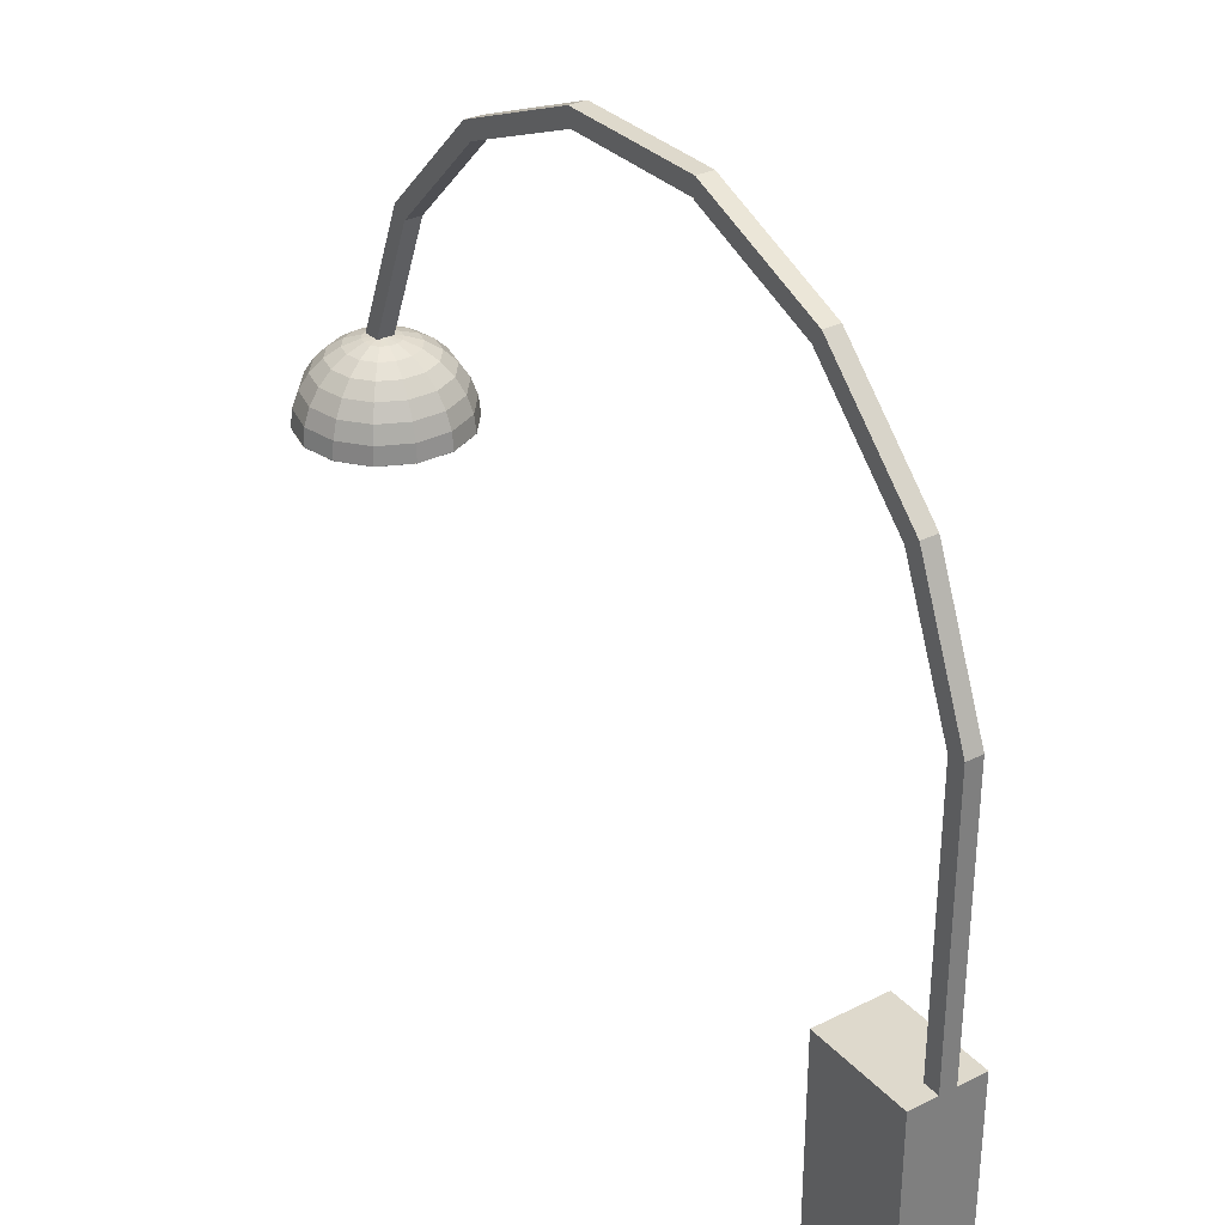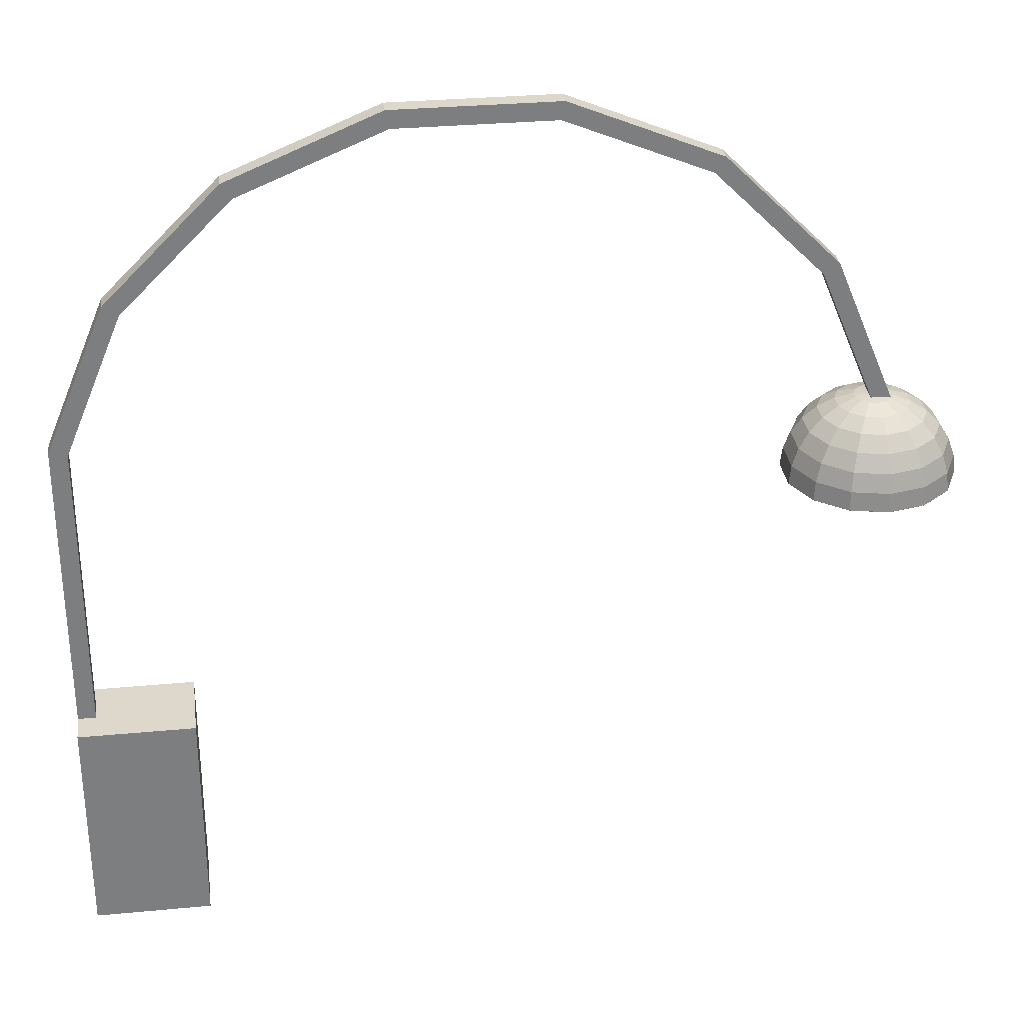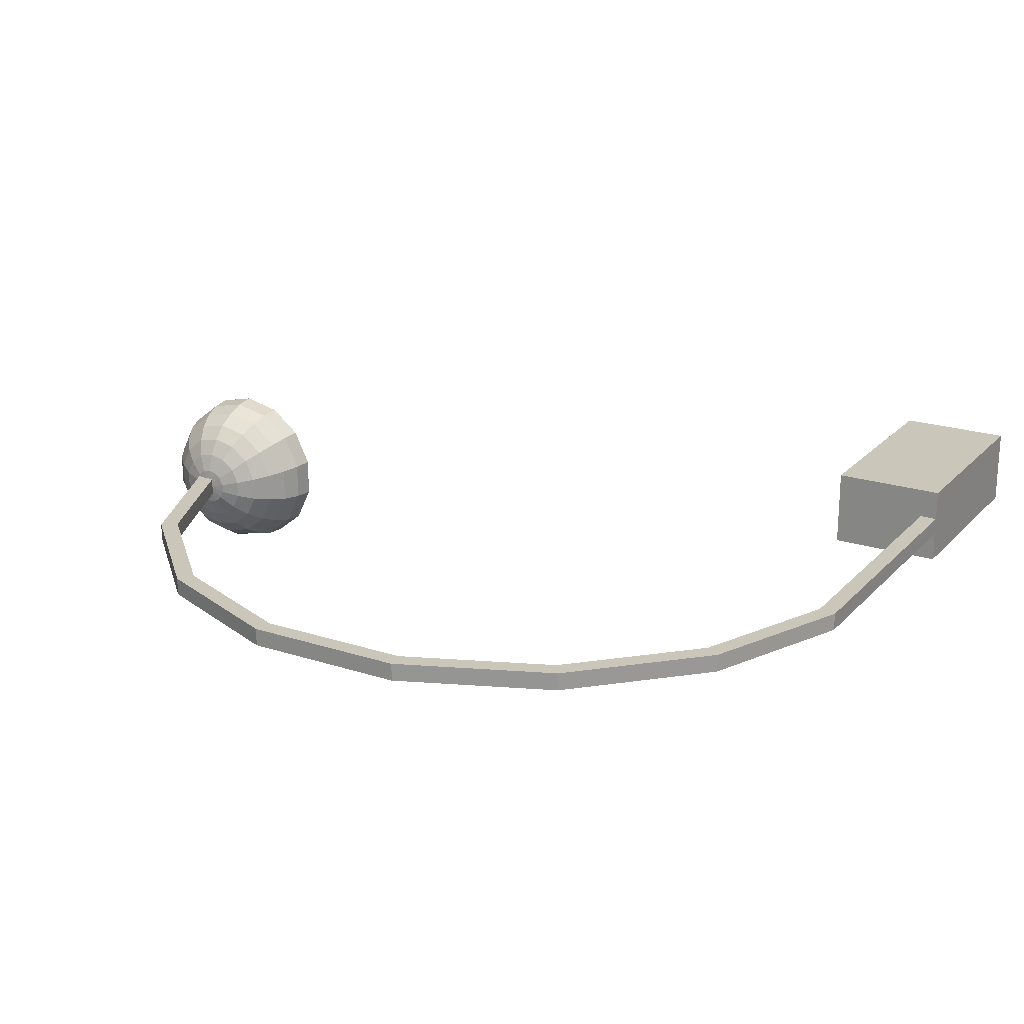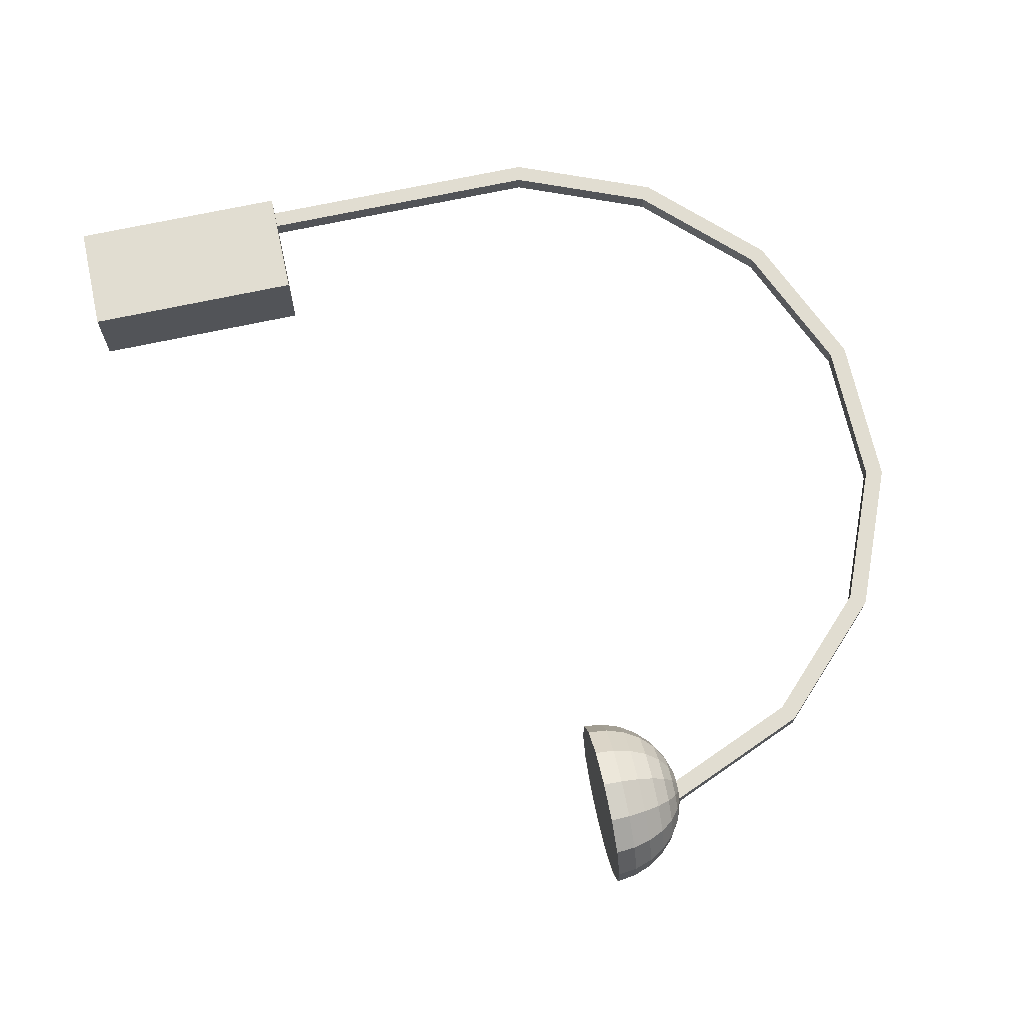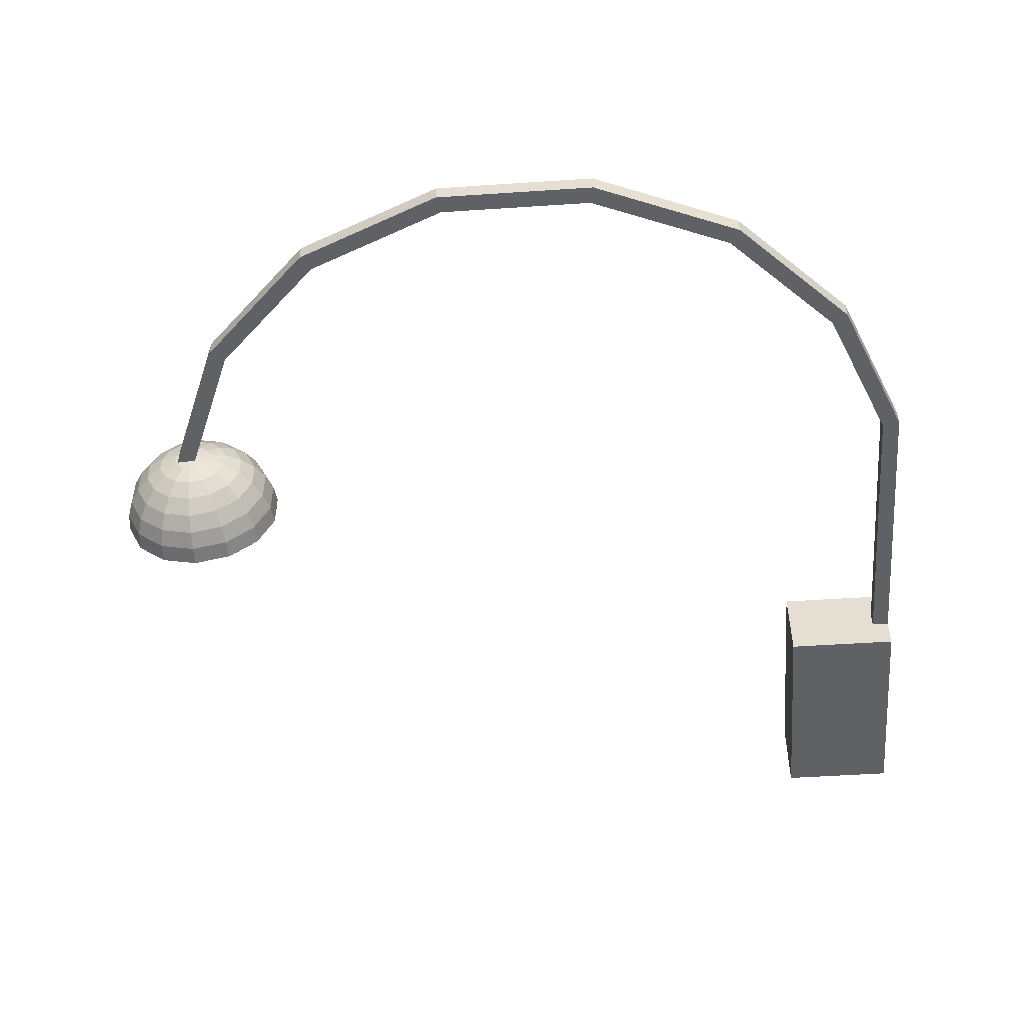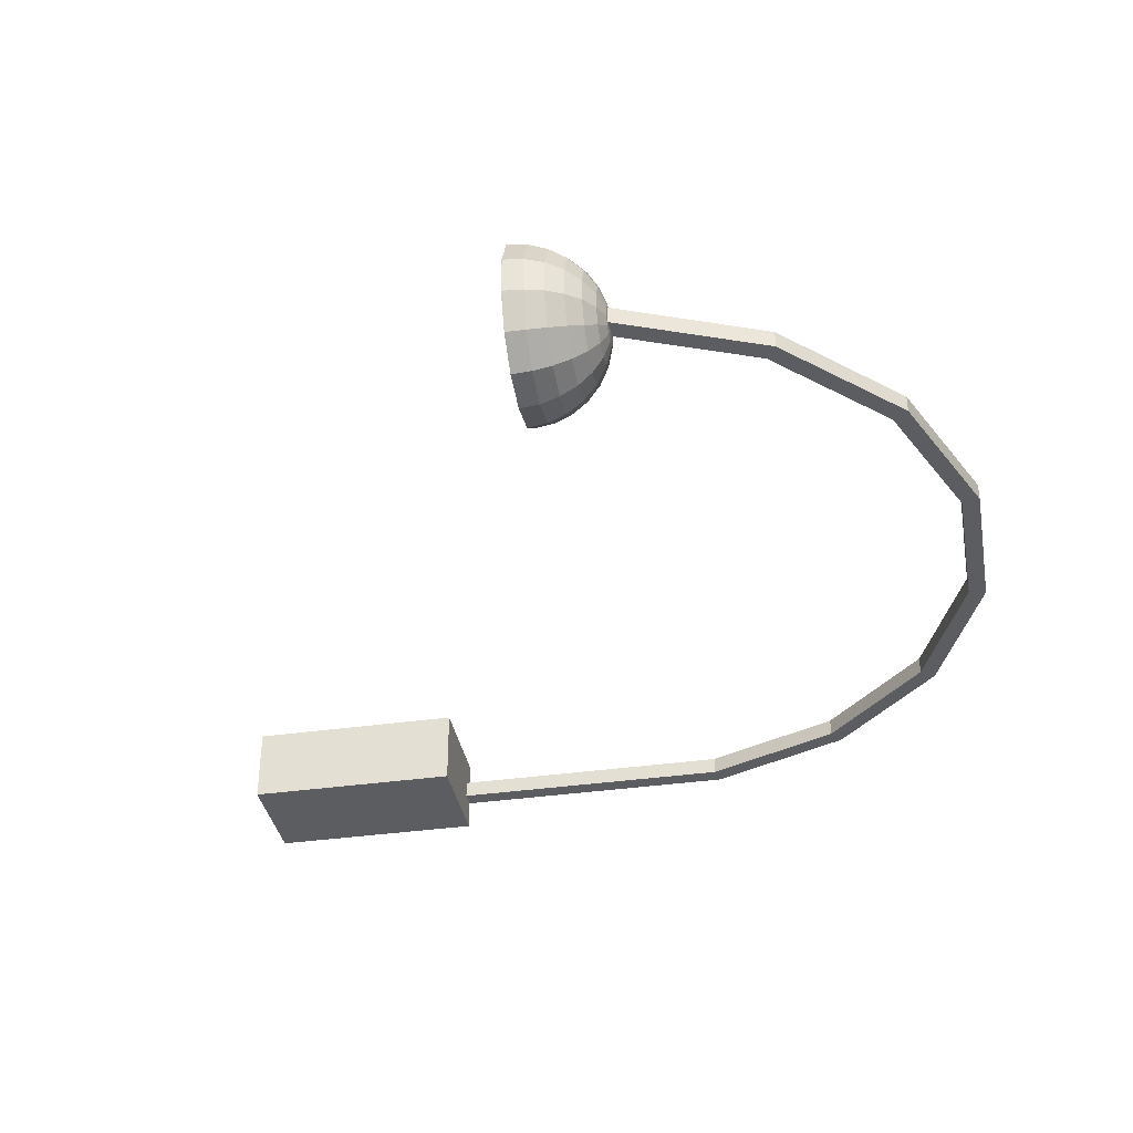
<metadata>
{"format":"obj","ext":"obj","renderer":"f3d","projection":"perspective","resolution":1024,"background":"white","views":[{"elev":31.9,"azim":-125.0,"up":"+Y"},{"elev":31.1,"azim":-7.7,"up":"+Y"},{"elev":21.2,"azim":-149.9,"up":"+Z"},{"elev":68.9,"azim":77.7,"up":"+Z"},{"elev":-50.4,"azim":-175.8,"up":"+Z"},{"elev":-36.6,"azim":100.5,"up":"+Z"}]}
</metadata>
<code>
o cube
v -1.09 -1.498 -0.5
v -1.496 -1.498 -0.5
v -1.496 -0.7012 -0.5
v -1.09 -0.7012 -0.5
v -1.09 -1.498 -0.2188
v -1.09 -0.7012 -0.2188
v -1.496 -1.498 -0.2188
v -1.496 -0.7012 -0.2188
f 1 2 3 4
f 5 1 4 6
f 7 5 6 8
f 2 7 8 3
f 8 6 4 3
f 2 1 5 7
o cube.000
v -1.434 -0.7012 -0.3906
v -1.496 -0.7012 -0.3906
v -1.496 0.3613 -0.3906
v -1.434 0.3613 -0.3906
v -1.434 -0.7012 -0.3281
v -1.434 0.3613 -0.3281
v -1.496 -0.7012 -0.3281
v -1.496 0.3613 -0.3281
f 9 10 11 12
f 13 9 12 14
f 15 13 14 16
f 10 15 16 11
f 16 14 12 11
f 10 9 13 15
o cube.001
v -1.438 0.3374 -0.3906
v -1.496 0.3613 -0.3906
v -1.281 0.881 -0.3906
v -1.223 0.8571 -0.3906
v -1.438 0.3374 -0.3281
v -1.223 0.8571 -0.3281
v -1.496 0.3613 -0.3281
v -1.281 0.881 -0.3281
f 17 18 19 20
f 21 17 20 22
f 23 21 22 24
f 18 23 24 19
f 24 22 20 19
f 18 17 21 23
o cube.002
v -1.237 0.8368 -0.3906
v -1.281 0.881 -0.3906
v -0.8831 1.279 -0.3906
v -0.8389 1.235 -0.3906
v -1.237 0.8368 -0.3281
v -0.8389 1.235 -0.3281
v -1.281 0.881 -0.3281
v -0.8831 1.279 -0.3281
f 25 26 27 28
f 29 25 28 30
f 31 29 30 32
f 26 31 32 27
f 32 30 28 27
f 26 25 29 31
o cube.003
v -0.3395 1.436 -0.3906
v -0.8592 1.221 -0.3906
v -0.8831 1.279 -0.3906
v -0.3634 1.494 -0.3906
v -0.3395 1.436 -0.3281
v -0.3634 1.494 -0.3281
v -0.8592 1.221 -0.3281
v -0.8831 1.279 -0.3281
f 33 34 35 36
f 37 33 36 38
f 39 37 38 40
f 34 39 40 35
f 40 38 36 35
f 34 33 37 39
o cube.004
v 0.6949 1.221 -0.3906
v 0.1752 1.436 -0.3906
v 0.1991 1.494 -0.3906
v 0.7188 1.279 -0.3906
v 0.6949 1.221 -0.3281
v 0.7188 1.279 -0.3281
v 0.1752 1.436 -0.3281
v 0.1991 1.494 -0.3281
f 41 42 43 44
f 45 41 44 46
f 47 45 46 48
f 42 47 48 43
f 48 46 44 43
f 42 41 45 47
o cube.005
v 1.117 0.881 -0.3906
v 1.072 0.8368 -0.3906
v 0.6746 1.235 -0.3906
v 0.7188 1.279 -0.3906
v 1.117 0.881 -0.3281
v 0.7188 1.279 -0.3281
v 1.072 0.8368 -0.3281
v 0.6746 1.235 -0.3281
f 49 50 51 52
f 53 49 52 54
f 55 53 54 56
f 50 55 56 51
f 56 54 52 51
f 50 49 53 55
o cube.006
v 1.332 0.3613 -0.3906
v 1.274 0.3374 -0.3906
v 1.059 0.8571 -0.3906
v 1.117 0.881 -0.3906
v 1.332 0.3613 -0.3281
v 1.117 0.881 -0.3281
v 1.274 0.3374 -0.3281
v 1.059 0.8571 -0.3281
f 57 58 59 60
f 61 57 60 62
f 63 61 62 64
f 58 63 64 59
f 64 62 60 59
f 58 57 61 63
o cube.007
v 0.1991 1.432 -0.3906
v -0.3634 1.432 -0.3906
v -0.3634 1.494 -0.3906
v 0.1991 1.494 -0.3906
v 0.1991 1.432 -0.3281
v 0.1991 1.494 -0.3281
v -0.3634 1.432 -0.3281
v -0.3634 1.494 -0.3281
f 65 66 67 68
f 69 65 68 70
f 71 69 70 72
f 66 71 72 67
f 72 70 68 67
f 66 65 69 71
o Sphere
v 1.276 0.3466 -0.4914
v 1.276 0.3688 -0.428
v 1.304 0.3688 -0.4214
v 1.332 0.3466 -0.4785
v 1.276 0.3108 -0.5483
v 1.357 0.3108 -0.5298
v 1.276 0.2633 -0.5958
v 1.377 0.2633 -0.5726
v 1.276 0.2065 -0.6315
v 1.393 0.2065 -0.6048
v 1.276 0.1431 -0.6537
v 1.402 0.1431 -0.6248
v 1.276 0.07629 -0.6613
v 1.406 0.07629 -0.6315
v 1.276 0.07561 -0.6612
v 1.406 0.07561 -0.6315
v 1.276 0.3763 -0.3613
v 1.377 0.3466 -0.4424
v 1.422 0.3108 -0.4779
v 1.459 0.2633 -0.5075
v 1.487 0.2065 -0.5298
v 1.504 0.1431 -0.5436
v 1.51 0.07629 -0.5483
v 1.51 0.07561 -0.5483
v 1.328 0.3688 -0.4029
v 1.458 0.3108 -0.4029
v 1.504 0.2633 -0.4134
v 1.539 0.2065 -0.4214
v 1.561 0.1431 -0.4263
v 1.568 0.07629 -0.428
v 1.568 0.07561 -0.428
v 1.341 0.3688 -0.3761
v 1.402 0.3466 -0.3902
v 1.458 0.3108 -0.3196
v 1.504 0.2633 -0.3091
v 1.539 0.2065 -0.3011
v 1.561 0.1431 -0.2962
v 1.568 0.07629 -0.2945
v 1.568 0.07561 -0.2945
v 1.341 0.3688 -0.3464
v 1.402 0.3466 -0.3323
v 1.459 0.2633 -0.215
v 1.487 0.2065 -0.1927
v 1.504 0.1431 -0.1789
v 1.51 0.07629 -0.1742
v 1.51 0.07561 -0.1743
v 1.328 0.3688 -0.3196
v 1.377 0.3466 -0.2801
v 1.422 0.3108 -0.2446
v 1.393 0.2065 -0.1177
v 1.402 0.1431 -0.09774
v 1.406 0.07629 -0.09096
v 1.406 0.07561 -0.09103
v 1.304 0.3688 -0.3011
v 1.332 0.3466 -0.244
v 1.357 0.3108 -0.1927
v 1.377 0.2633 -0.1499
v 1.276 0.2065 -0.09096
v 1.276 0.1431 -0.06877
v 1.276 0.07629 -0.06125
v 1.276 0.07561 -0.06133
v 1.276 0.3688 -0.2945
v 1.276 0.3466 -0.2311
v 1.276 0.3108 -0.1742
v 1.276 0.2633 -0.1267
v 1.149 0.1431 -0.09774
v 1.145 0.07629 -0.09096
v 1.145 0.07561 -0.09103
v 1.247 0.3688 -0.3011
v 1.219 0.3466 -0.244
v 1.194 0.3108 -0.1927
v 1.174 0.2633 -0.1499
v 1.158 0.2065 -0.1177
v 1.047 0.1431 -0.1789
v 1.041 0.07629 -0.1742
v 1.041 0.07561 -0.1743
v 1.223 0.3688 -0.3196
v 1.174 0.3466 -0.2801
v 1.129 0.3108 -0.2446
v 1.092 0.2633 -0.215
v 1.064 0.2065 -0.1927
v 0.983 0.07629 -0.2945
v 0.9831 0.07561 -0.2945
v 1.21 0.3688 -0.3464
v 1.149 0.3466 -0.3323
v 1.093 0.3108 -0.3196
v 1.047 0.2633 -0.3091
v 1.012 0.2065 -0.3011
v 0.9904 0.1431 -0.2962
v 1.21 0.3688 -0.3761
v 1.149 0.3466 -0.3902
v 1.093 0.3108 -0.4029
v 1.047 0.2633 -0.4134
v 1.012 0.2065 -0.4214
v 0.9904 0.1431 -0.4263
v 0.983 0.07629 -0.428
v 0.9831 0.07561 -0.428
v 1.223 0.3688 -0.4029
v 1.174 0.3466 -0.4424
v 1.129 0.3108 -0.4779
v 1.092 0.2633 -0.5075
v 1.064 0.2065 -0.5298
v 1.047 0.1431 -0.5436
v 1.041 0.07629 -0.5483
v 1.041 0.07561 -0.5483
v 1.247 0.3688 -0.4214
v 1.219 0.3466 -0.4785
v 1.194 0.3108 -0.5298
v 1.174 0.2633 -0.5726
v 1.158 0.2065 -0.6048
v 1.149 0.1431 -0.6248
v 1.145 0.07629 -0.6315
v 1.145 0.07561 -0.6315
f 73 74 75 76
f 77 73 76 78
f 79 77 78 80
f 81 79 80 82
f 83 81 82 84
f 85 83 84 86
f 87 85 86 88
f 74 89 75
f 78 76 90 91
f 80 78 91 92
f 82 80 92 93
f 84 82 93 94
f 86 84 94 95
f 88 86 95 96
f 75 89 97
f 76 75 97 90
f 92 91 98 99
f 93 92 99 100
f 94 93 100 101
f 95 94 101 102
f 96 95 102 103
f 97 89 104
f 90 97 104 105
f 91 90 105 98
f 99 98 106 107
f 100 99 107 108
f 101 100 108 109
f 102 101 109 110
f 103 102 110 111
f 104 89 112
f 105 104 112 113
f 98 105 113 106
f 108 107 114 115
f 109 108 115 116
f 110 109 116 117
f 111 110 117 118
f 112 89 119
f 113 112 119 120
f 106 113 120 121
f 107 106 121 114
f 116 115 122 123
f 117 116 123 124
f 118 117 124 125
f 119 89 126
f 120 119 126 127
f 121 120 127 128
f 114 121 128 129
f 115 114 129 122
f 123 122 130 131
f 124 123 131 132
f 125 124 132 133
f 126 89 134
f 127 126 134 135
f 128 127 135 136
f 129 128 136 137
f 122 129 137 130
f 132 131 138 139
f 133 132 139 140
f 134 89 141
f 135 134 141 142
f 136 135 142 143
f 137 136 143 144
f 130 137 144 145
f 131 130 145 138
f 139 138 146 147
f 140 139 147 148
f 141 89 149
f 142 141 149 150
f 143 142 150 151
f 144 143 151 152
f 145 144 152 153
f 138 145 153 146
f 147 154 155 148
f 149 89 156
f 150 149 156 157
f 151 150 157 158
f 152 151 158 159
f 153 152 159 160
f 146 153 160 161
f 147 146 161 154
f 156 89 162
f 157 156 162 163
f 158 157 163 164
f 159 158 164 165
f 160 159 165 166
f 161 160 166 167
f 154 161 167 168
f 154 168 169 155
f 163 162 170 171
f 164 163 171 172
f 165 164 172 173
f 166 165 173 174
f 167 166 174 175
f 168 167 175 176
f 169 168 176 177
f 162 89 170
f 171 170 178 179
f 172 171 179 180
f 173 172 180 181
f 174 173 181 182
f 175 174 182 183
f 176 175 183 184
f 176 184 185 177
f 170 89 178
f 180 179 73 77
f 181 180 77 79
f 182 181 79 81
f 183 182 81 83
f 184 183 83 85
f 184 85 87 185
f 178 89 74
f 179 178 74 73
o Plane_Plane.001
v 0.983 0.07644 -0.2943
v 1.568 0.07629 -0.2946
v 1.568 0.07616 -0.4277
v 0.9829 0.0765 -0.4281
f 186 189 188 187
o Plane.001_Plane.002
v 0.983 0.07644 -0.4281
v 1.51 0.07629 -0.1743
v 1.568 0.07616 -0.2945
v 1.041 0.0765 -0.548
f 190 193 192 191
o Plane.003_Plane.004
v 0.9828 0.07644 -0.4289
v 1.406 0.07668 -0.09063
v 1.51 0.07626 -0.1747
v 1.041 0.0765 -0.5481
f 194 197 196 195
o Plane.002_Plane.003
v 1.041 0.07644 -0.5481
v 1.276 0.07646 -0.06115
v 1.406 0.07655 -0.09065
v 1.145 0.0765 -0.632
f 198 201 200 199
o Plane.006_Plane.007
v 1.276 0.07644 -0.6622
v 1.146 0.07629 -0.09098
v 1.275 0.07616 -0.06131
v 1.405 0.0765 -0.6313
f 202 205 204 203
o Plane.005_Plane.006
v 1.51 0.07644 -0.548
v 0.9833 0.0767 -0.2942
v 1.041 0.07655 -0.1748
v 1.568 0.0765 -0.4279
f 206 209 208 207
o Plane.004_Plane.005
v 1.147 0.07644 -0.6322
v 1.041 0.07668 -0.1746
v 1.146 0.07626 -0.09087
v 1.275 0.0765 -0.6612
f 210 213 212 211
o Plane.007_Plane.008
v 1.405 0.07644 -0.6314
v 1.044 0.07629 -0.3281
v 1.035 0.07616 -0.2254
v 1.51 0.0765 -0.548
f 214 217 216 215

</code>
